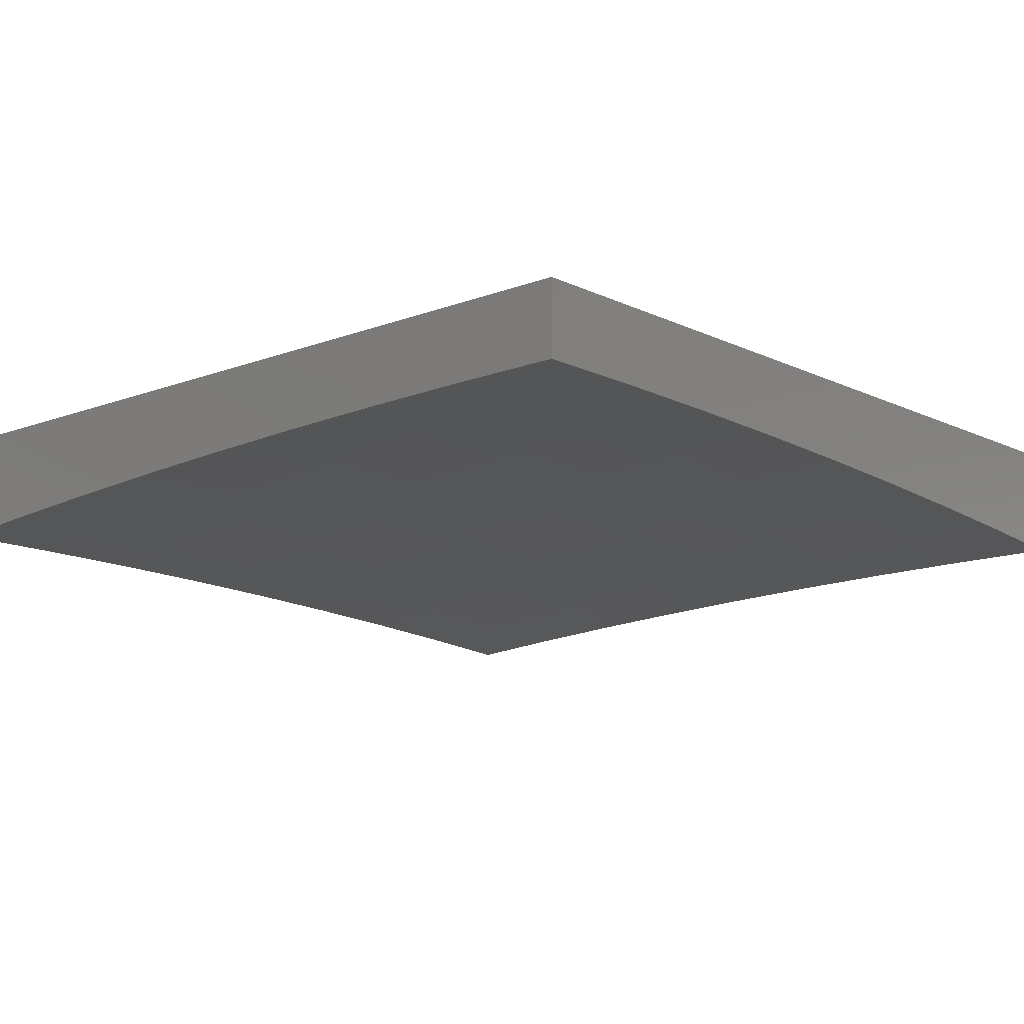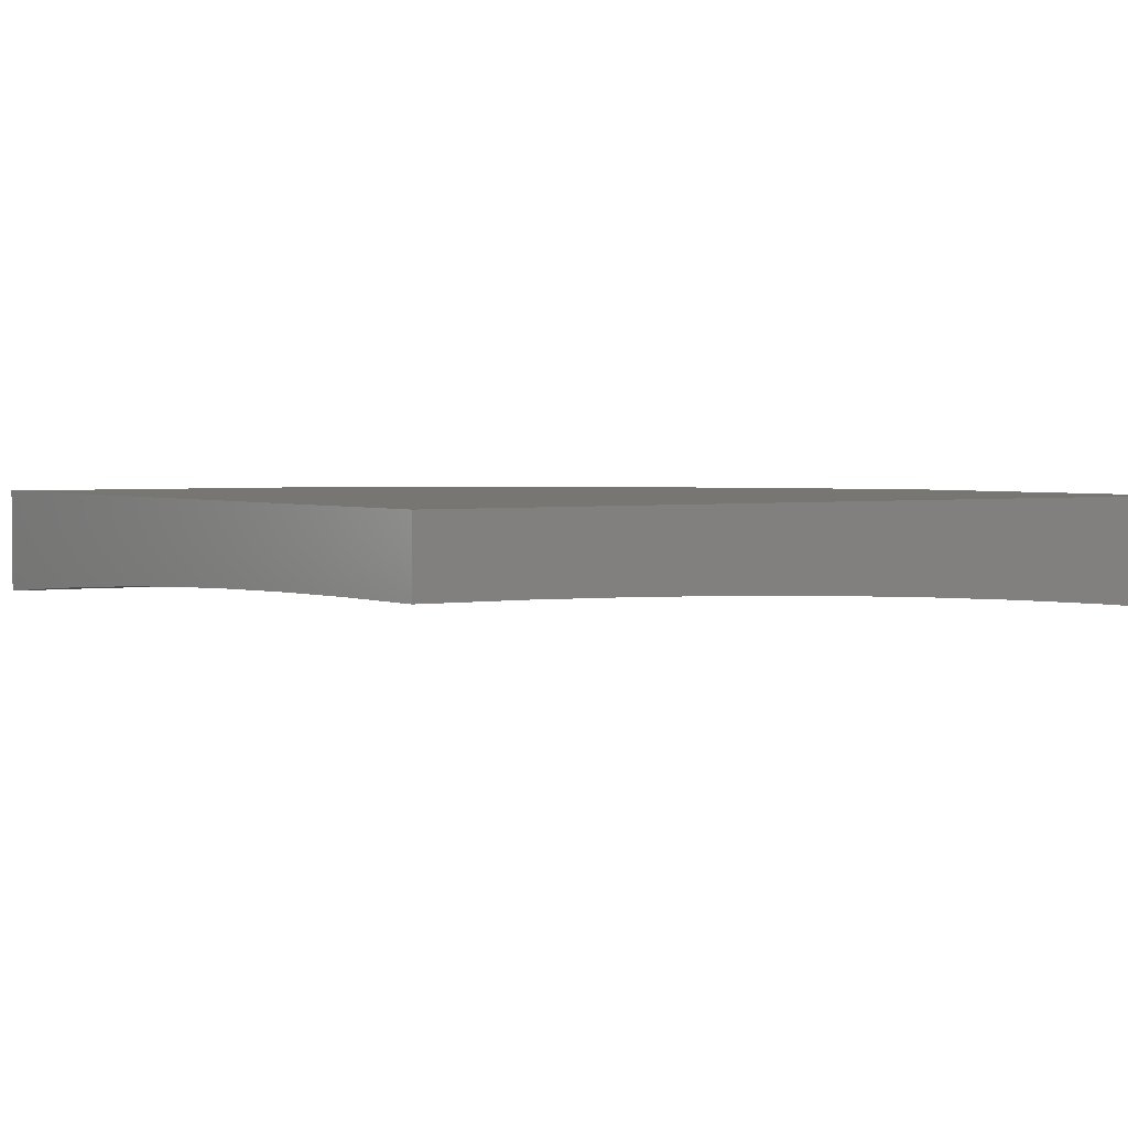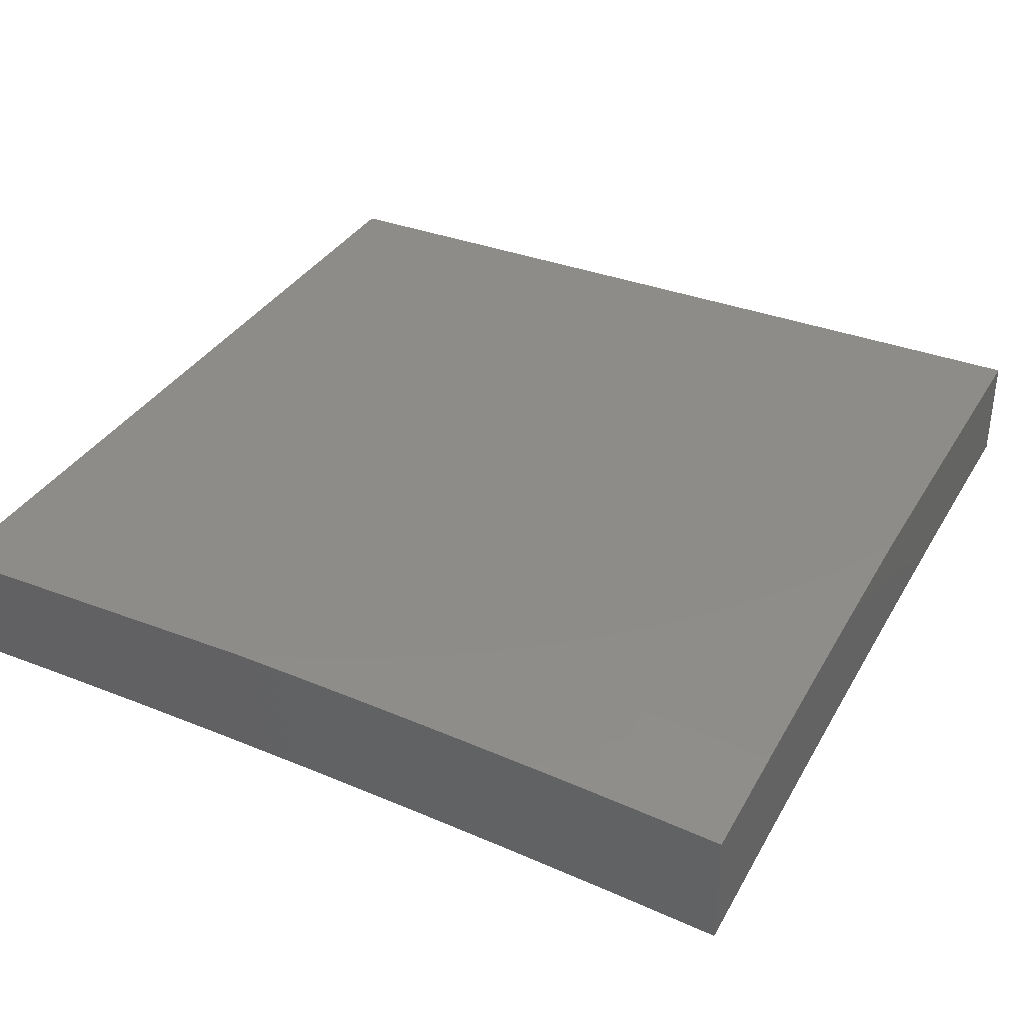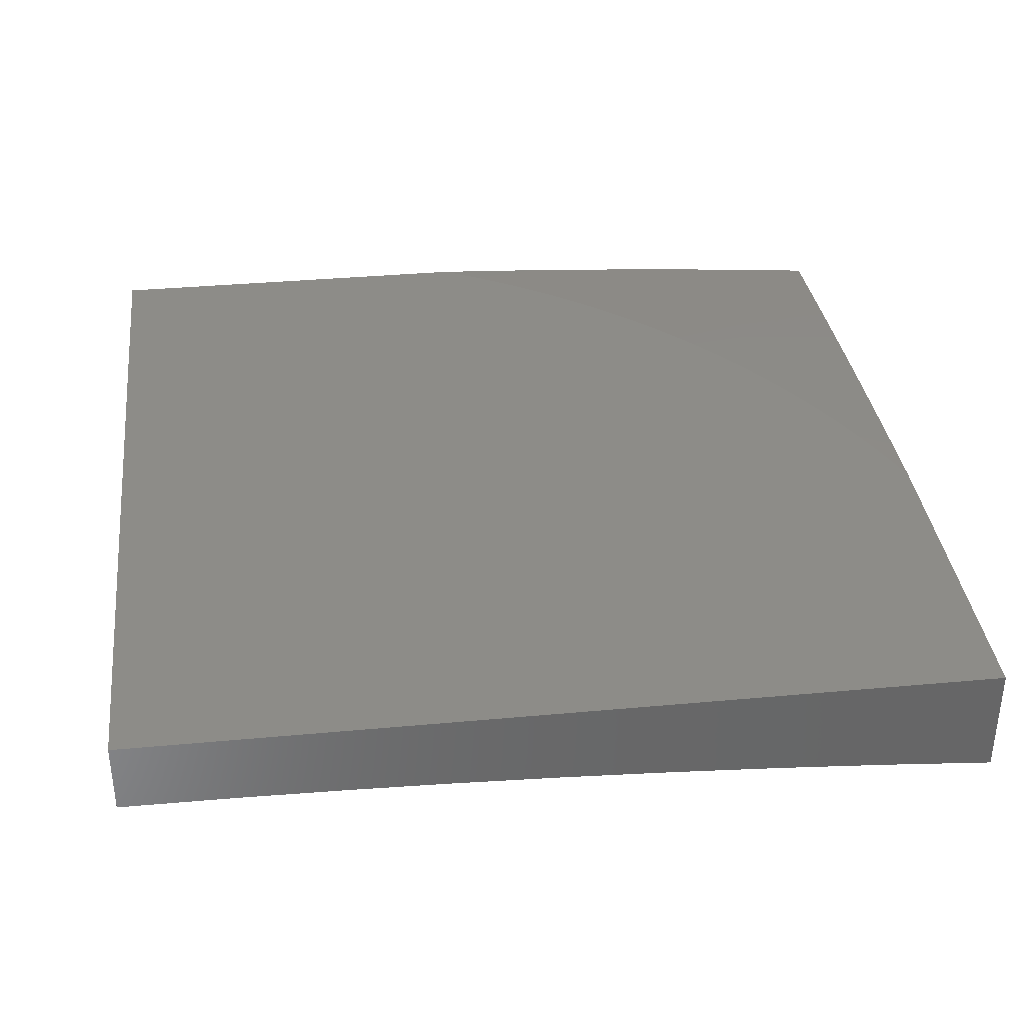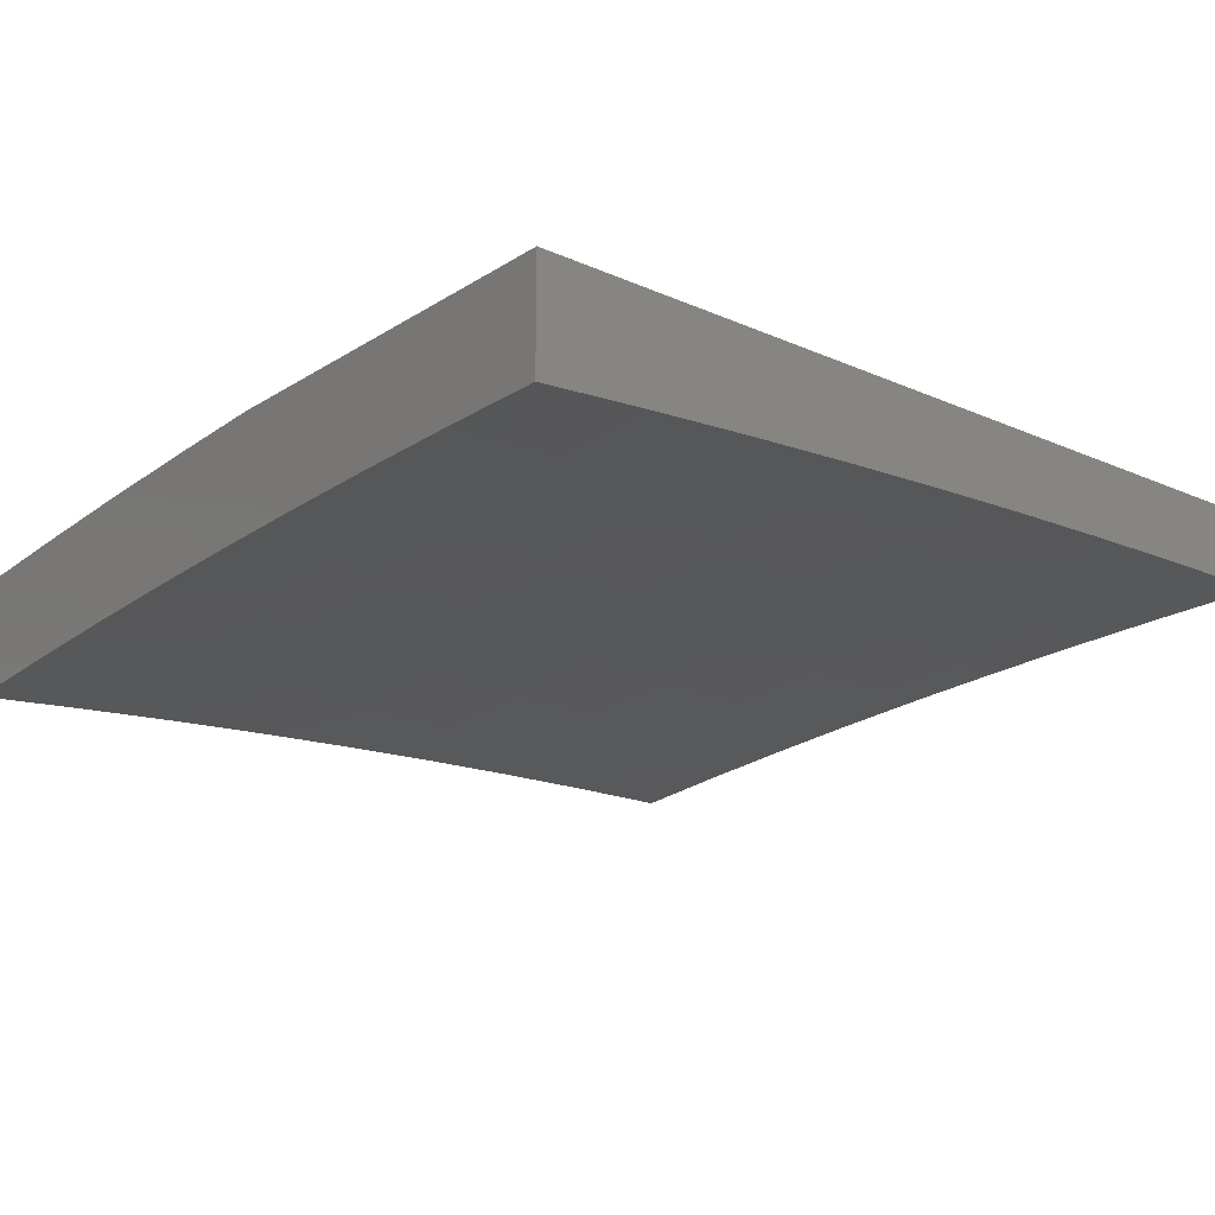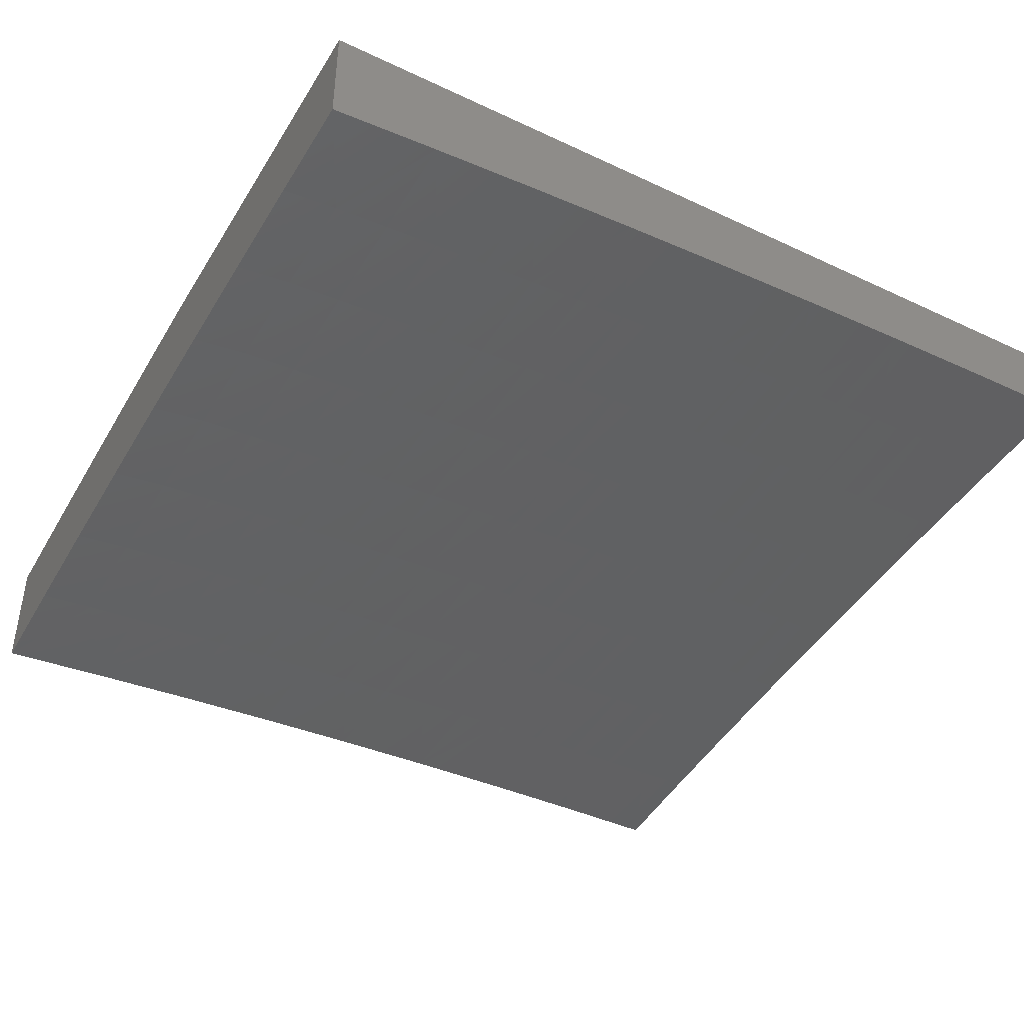
<metadata>
{"format":"stl","ext":"stl","renderer":"f3d","projection":"perspective","resolution":1024,"background":"white","views":[{"elev":-12.4,"azim":-48.2,"up":"+Y"},{"elev":3.0,"azim":-33.9,"up":"+Y"},{"elev":35.3,"azim":117.0,"up":"+Y"},{"elev":35.9,"azim":-6.9,"up":"+Y"},{"elev":-18.9,"azim":-130.1,"up":"+Y"},{"elev":-42.5,"azim":-119.3,"up":"+Y"}]}
</metadata>
<code>
# stl→obj: 199 verts, 394 faces
v 1 10.97 -0.9255
v 1 10.97 -1
v 0.8656 10.98 -0.9624
v 0.8653 10.98 -1
v 0.7305 10.99 -1
v 0.7302 10.99 -0.9624
v 0.5956 10.99 -1
v 0.5948 11 -0.9624
v 0.5288 11 -0.9635
v 0.5508 11 -0.9502
v 0.4606 11 -1
v 0.4836 11 -0.9884
v 0.5063 11 -0.9762
v 0.5726 11 -0.9365
v 0.594 11 -0.9249
v 0.73 10.99 -0.9249
v 0.615 11 -0.9074
v 0.6357 11 -0.8922
v 0.594 11 -0.9222
v 0.656 11 -0.8764
v 0.7298 10.99 -0.8874
v 0.866 10.99 -0.8874
v 0.8663 10.99 -0.8499
v 1 10.98 -0.851
v 0.8665 10.99 -0.8125
v 1 10.98 -0.7764
v 0.8667 10.99 -0.7751
v 0.8669 11 -0.7377
v 0.8039 11 -0.7339
v 0.8204 11 -0.7141
v 0.6759 11 -0.8602
v 0.7295 11 -0.8499
v 0.6954 11 -0.8435
v 0.7145 11 -0.8264
v 0.7332 11 -0.8087
v 0.7515 11 -0.7907
v 0.7694 11 -0.7722
v 0.7868 11 -0.7533
v 0.8671 11 -0.7004
v 0.8366 11 -0.694
v 0.8522 11 -0.6735
v 0.8673 11 -0.6631
v 0.8673 11 -0.6526
v 1 10.99 -0.6272
v 0.882 11 -0.6314
v 0.8961 11 -0.6099
v 0.9097 11 -0.5881
v 1 10.99 -0.5525
v 0.9228 11 -0.5659
v 0.9355 11 -0.5435
v 0.9475 11 -0.5208
v 0.9591 11 -0.4978
v 1 11 -0.4779
v 0.9701 11 -0.4745
v 0.9806 11 -0.451
v 0.9906 11 -0.4272
v 1 11 -0.4032
v 1 10.99 -0.7018
v 0.8658 10.98 -0.9249
v 0 10.88 -0.8752
v 0 10.87 -1
v 0.1233 10.88 -0.9367
v 0.1252 10.87 -1
v 0.2471 10.88 -0.9367
v 0.2503 10.87 -1
v 0.3715 10.87 -0.9367
v 0.3754 10.87 -1
v 0.4964 10.87 -0.9367
v 0.5005 10.86 -1
v 0.6217 10.86 -0.9367
v 0.6255 10.86 -1
v 0.7476 10.85 -0.9367
v 0.7504 10.85 -1
v 0.8738 10.85 -0.9367
v 0.8753 10.84 -1
v 1 10.83 -1
v 1 10.84 -0.8752
v 0.8742 10.85 -0.8734
v 0.7479 10.86 -0.8734
v 0.7482 10.86 -0.8103
v 0.6222 10.87 -0.8103
v 0.6225 10.87 -0.7473
v 0.4968 10.88 -0.8103
v 0.497 10.88 -0.7473
v 0.3718 10.88 -0.8103
v 0.3719 10.89 -0.7473
v 0.2473 10.89 -0.8103
v 0.2474 10.89 -0.7473
v 0.1234 10.89 -0.8103
v 0.1234 10.89 -0.7473
v 0 10.89 -0.7504
v 0.1235 10.9 -0.6843
v 0 10.9 -0.6254
v 0.1235 10.9 -0.6215
v 0.1236 10.9 -0.5588
v 0.2477 10.9 -0.5588
v 0.2477 10.9 -0.4962
v 0.3724 10.9 -0.4962
v 0.3725 10.9 -0.4338
v 0.4977 10.9 -0.4338
v 0.4978 10.9 -0.3714
v 0.6235 10.89 -0.3714
v 0.6236 10.89 -0.3092
v 0.7499 10.88 -0.3714
v 0.75 10.89 -0.3092
v 0.8762 10.88 -0.3714
v 0.8764 10.88 -0.3092
v 1 10.87 -0.3754
v 1 10.87 -0.2503
v 0.8745 10.85 -0.8103
v 1 10.85 -0.7504
v 0.8748 10.86 -0.7473
v 0.8751 10.86 -0.6843
v 0.7488 10.87 -0.6843
v 0.7491 10.87 -0.6215
v 0.6229 10.88 -0.6215
v 0.6231 10.89 -0.5588
v 0.4973 10.89 -0.6215
v 0.4974 10.89 -0.5588
v 0.3722 10.89 -0.6215
v 0.3723 10.9 -0.5588
v 0.2476 10.9 -0.6215
v 1 10.85 -0.6254
v 0.8754 10.87 -0.6215
v 0.7493 10.88 -0.5588
v 0.6232 10.89 -0.4962
v 0.4976 10.89 -0.4962
v 0.8757 10.87 -0.5588
v 1 10.86 -0.5004
v 0.8759 10.87 -0.4962
v 0.8761 10.87 -0.4338
v 0.7497 10.88 -0.4338
v 1 10.87 -0.1251
v 0.8766 10.88 -0.1851
v 0.8765 10.88 -0.2471
v 0.7501 10.89 -0.2471
v 0.6236 10.9 -0.2471
v 0.4978 10.9 -0.3092
v 0.3725 10.9 -0.3714
v 0.2478 10.9 -0.4338
v 0.1236 10.9 -0.4962
v 0 10.9 -0.5004
v 1 10.87 0
v 0.8767 10.88 -0.06158
v 0.8766 10.88 -0.1233
v 0.7503 10.89 -0.1233
v 0.7502 10.89 -0.1851
v 0.6238 10.9 -0.1233
v 0.6237 10.9 -0.1851
v 0.498 10.9 -0.1851
v 0.4979 10.9 -0.2471
v 0.3726 10.91 -0.2471
v 0.3726 10.9 -0.3092
v 0.2479 10.91 -0.3092
v 0.2478 10.91 -0.3714
v 0.1236 10.91 -0.3714
v 0.1236 10.91 -0.4338
v 0 10.91 -0.3754
v 0.8753 10.88 0
v 0.7504 10.89 -0.06158
v 0.7504 10.89 0
v 0.6255 10.9 0
v 0.6238 10.9 -0.06158
v 0.5005 10.9 0
v 0.498 10.9 -0.06158
v 0.3754 10.91 0
v 0.3727 10.91 -0.06158
v 0.2503 10.91 0
v 0.248 10.91 -0.06158
v 0.1252 10.91 0
v 0.1237 10.91 -0.06158
v 0 10.91 0
v 0 10.91 -0.1251
v 0 10.91 -0.2503
v 0.1237 10.91 -0.1851
v 0.1237 10.91 -0.1233
v 0.1237 10.91 -0.3092
v 0.1237 10.91 -0.2471
v 0.2479 10.91 -0.1851
v 0.2479 10.91 -0.1233
v 0.3727 10.91 -0.1233
v 0.1233 10.88 -0.8734
v 0.2472 10.88 -0.8734
v 0.3717 10.88 -0.8734
v 0.4966 10.87 -0.8734
v 0.622 10.87 -0.8734
v 0.2475 10.89 -0.6843
v 0.3721 10.89 -0.6843
v 0.4971 10.88 -0.6843
v 0.6227 10.88 -0.6843
v 0.7485 10.87 -0.7473
v 0.2479 10.91 -0.2471
v 0.3727 10.91 -0.1851
v 0.498 10.9 -0.1233
v 0.6233 10.89 -0.4338
v 0.7495 10.88 -0.4962
v 1 11 0
v 0 11 0
v 0 11 -1
f 1 2 3
f 3 2 4
f 3 4 5
f 3 5 6
f 6 5 7
f 6 7 8
f 8 7 9
f 8 9 10
f 11 12 7
f 7 12 13
f 7 13 9
f 10 14 8
f 8 14 15
f 8 15 16
f 16 15 17
f 16 17 18
f 14 19 15
f 15 19 17
f 18 20 16
f 16 20 21
f 16 21 22
f 22 21 23
f 22 23 24
f 24 23 25
f 24 25 26
f 26 25 27
f 26 27 28
f 28 27 29
f 28 29 30
f 20 31 21
f 21 31 32
f 21 32 23
f 23 32 25
f 31 33 32
f 32 33 34
f 32 34 35
f 32 35 25
f 25 35 36
f 25 36 37
f 25 37 27
f 27 37 38
f 27 38 29
f 28 30 39
f 39 30 40
f 39 40 41
f 39 41 42
f 42 41 43
f 42 43 44
f 44 43 45
f 44 45 46
f 46 47 44
f 44 47 48
f 48 47 49
f 48 49 50
f 50 51 48
f 48 51 52
f 48 52 53
f 53 52 54
f 53 54 55
f 55 56 53
f 53 56 57
f 44 58 42
f 42 58 39
f 39 58 28
f 28 58 26
f 24 1 22
f 22 1 59
f 22 59 16
f 16 59 6
f 16 6 8
f 59 1 3
f 59 3 6
f 60 61 62
f 62 61 63
f 62 63 64
f 64 63 65
f 64 65 66
f 66 65 67
f 66 67 68
f 68 67 69
f 68 69 70
f 70 69 71
f 70 71 72
f 72 71 73
f 72 73 74
f 74 73 75
f 74 75 76
f 76 77 74
f 74 77 78
f 74 78 79
f 79 78 80
f 79 80 81
f 81 80 82
f 81 82 83
f 83 82 84
f 83 84 85
f 85 84 86
f 85 86 87
f 87 86 88
f 87 88 89
f 89 88 90
f 89 90 91
f 91 90 92
f 91 92 93
f 93 92 94
f 93 94 95
f 95 94 96
f 95 96 97
f 97 96 98
f 97 98 99
f 99 98 100
f 99 100 101
f 101 100 102
f 101 102 103
f 103 102 104
f 103 104 105
f 105 104 106
f 105 106 107
f 107 106 108
f 107 108 109
f 78 77 110
f 110 77 111
f 110 111 112
f 112 111 113
f 112 113 114
f 114 113 115
f 114 115 116
f 116 115 117
f 116 117 118
f 118 117 119
f 118 119 120
f 120 119 121
f 120 121 122
f 122 121 96
f 122 96 94
f 111 123 113
f 113 123 124
f 113 124 115
f 115 124 125
f 115 125 117
f 117 125 126
f 117 126 119
f 119 126 127
f 119 127 121
f 121 127 98
f 121 98 96
f 124 123 128
f 128 123 129
f 128 129 130
f 130 129 131
f 130 131 132
f 132 131 104
f 132 104 102
f 129 108 131
f 131 108 106
f 131 106 104
f 133 134 109
f 109 134 135
f 109 135 107
f 107 135 136
f 107 136 105
f 105 136 137
f 105 137 103
f 103 137 138
f 103 138 101
f 101 138 139
f 101 139 99
f 99 139 140
f 99 140 97
f 97 140 141
f 97 141 95
f 95 141 142
f 95 142 93
f 143 144 133
f 133 144 145
f 133 145 134
f 134 145 146
f 134 146 147
f 147 146 148
f 147 148 149
f 149 148 150
f 149 150 151
f 151 150 152
f 151 152 153
f 153 152 154
f 153 154 155
f 155 154 156
f 155 156 157
f 157 156 158
f 157 158 142
f 143 159 144
f 144 159 160
f 144 160 145
f 145 160 146
f 159 161 160
f 160 161 162
f 160 162 163
f 163 162 164
f 163 164 165
f 165 164 166
f 165 166 167
f 167 166 168
f 167 168 169
f 169 168 170
f 169 170 171
f 171 170 172
f 171 172 173
f 174 175 173
f 173 175 176
f 173 176 171
f 171 176 169
f 158 177 174
f 174 177 178
f 174 178 175
f 175 178 179
f 175 179 180
f 180 179 181
f 180 181 167
f 167 181 165
f 91 60 89
f 89 60 182
f 89 182 87
f 87 182 183
f 87 183 85
f 85 183 184
f 85 184 83
f 83 184 185
f 83 185 81
f 81 185 186
f 81 186 79
f 79 186 72
f 79 72 74
f 182 60 62
f 183 182 62
f 122 94 92
f 92 90 187
f 187 90 88
f 187 88 188
f 188 88 86
f 188 86 189
f 189 86 84
f 189 84 190
f 190 84 82
f 190 82 191
f 191 82 80
f 191 80 110
f 110 80 78
f 157 142 141
f 177 158 156
f 155 157 140
f 140 157 141
f 156 154 177
f 177 154 192
f 177 192 178
f 178 192 179
f 169 176 180
f 180 176 175
f 184 183 64
f 64 183 62
f 120 122 187
f 187 122 92
f 120 187 188
f 153 155 139
f 139 155 140
f 154 152 192
f 192 152 193
f 192 193 179
f 179 193 181
f 167 169 180
f 185 184 66
f 66 184 64
f 118 120 188
f 118 188 189
f 100 98 127
f 151 153 138
f 138 153 139
f 152 150 193
f 193 150 194
f 193 194 181
f 181 194 165
f 186 185 68
f 68 185 66
f 116 118 189
f 116 189 190
f 100 127 195
f 195 127 126
f 195 126 196
f 196 126 125
f 196 125 128
f 128 125 124
f 149 151 137
f 137 151 138
f 163 165 194
f 163 194 148
f 148 194 150
f 72 186 70
f 70 186 68
f 114 116 190
f 114 190 191
f 132 102 195
f 195 102 100
f 132 195 196
f 147 149 136
f 136 149 137
f 160 163 146
f 146 163 148
f 112 114 191
f 112 191 110
f 130 132 196
f 130 196 128
f 134 147 135
f 135 147 136
f 197 57 198
f 198 57 56
f 198 56 55
f 55 54 198
f 198 54 52
f 198 52 51
f 51 50 198
f 198 50 49
f 198 49 47
f 47 46 198
f 198 46 45
f 198 45 43
f 43 41 198
f 198 41 40
f 198 40 30
f 30 29 198
f 198 29 38
f 198 38 37
f 37 36 198
f 198 36 35
f 198 35 34
f 34 33 198
f 198 33 31
f 198 31 20
f 20 18 198
f 198 18 17
f 198 17 19
f 19 14 198
f 198 14 10
f 198 10 9
f 9 13 198
f 198 13 12
f 198 12 199
f 199 12 11
f 7 67 11
f 11 67 65
f 11 65 199
f 199 65 63
f 199 63 61
f 67 7 69
f 69 7 5
f 69 5 4
f 69 4 71
f 71 4 2
f 71 2 73
f 73 2 75
f 75 2 76
f 172 170 198
f 198 170 168
f 198 168 166
f 198 166 197
f 197 166 164
f 197 164 162
f 162 161 197
f 197 161 159
f 197 159 143
f 61 60 199
f 199 60 91
f 199 91 93
f 93 142 199
f 199 142 158
f 199 158 198
f 198 158 174
f 198 174 173
f 173 172 198
f 1 111 2
f 2 111 77
f 2 77 76
f 111 1 123
f 123 1 24
f 123 24 26
f 123 26 129
f 129 26 58
f 129 58 44
f 129 44 108
f 108 44 48
f 108 48 53
f 108 53 109
f 109 53 57
f 109 57 133
f 133 57 197
f 133 197 143

</code>
